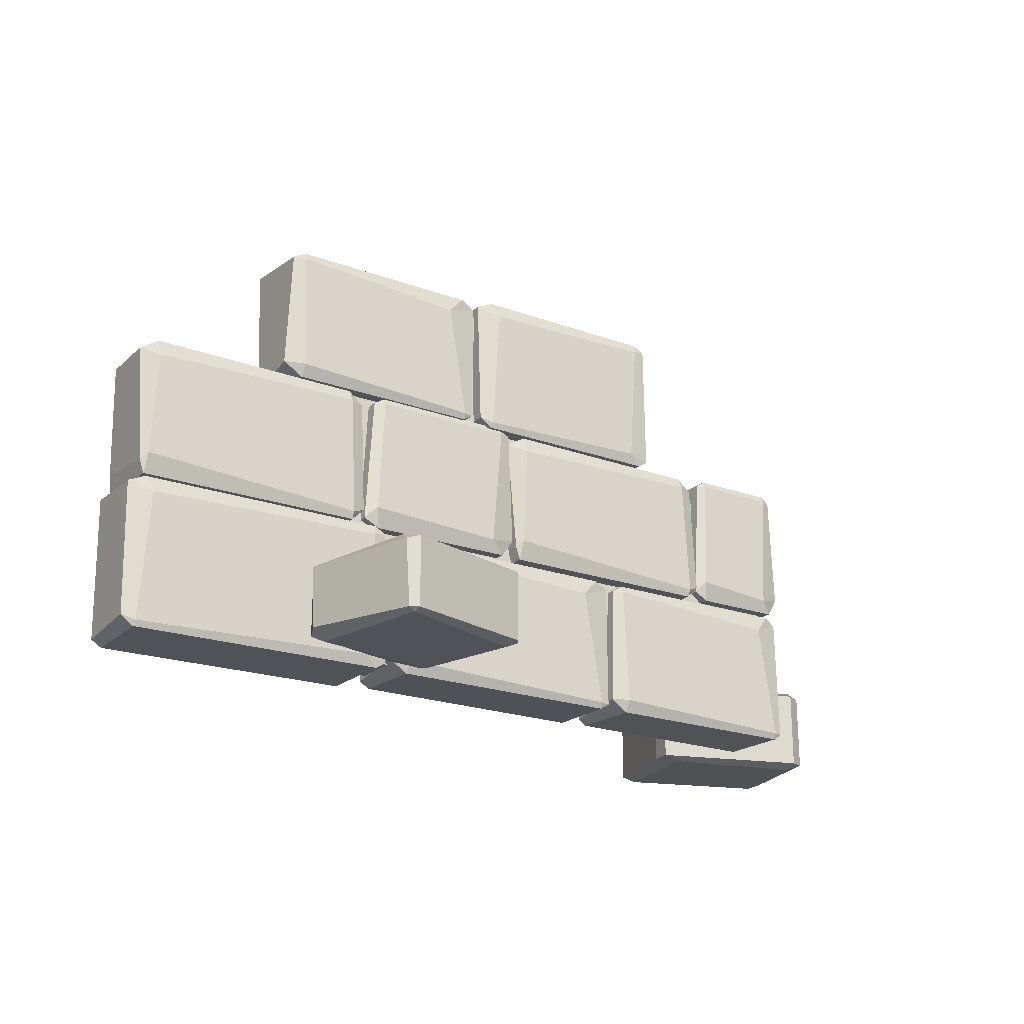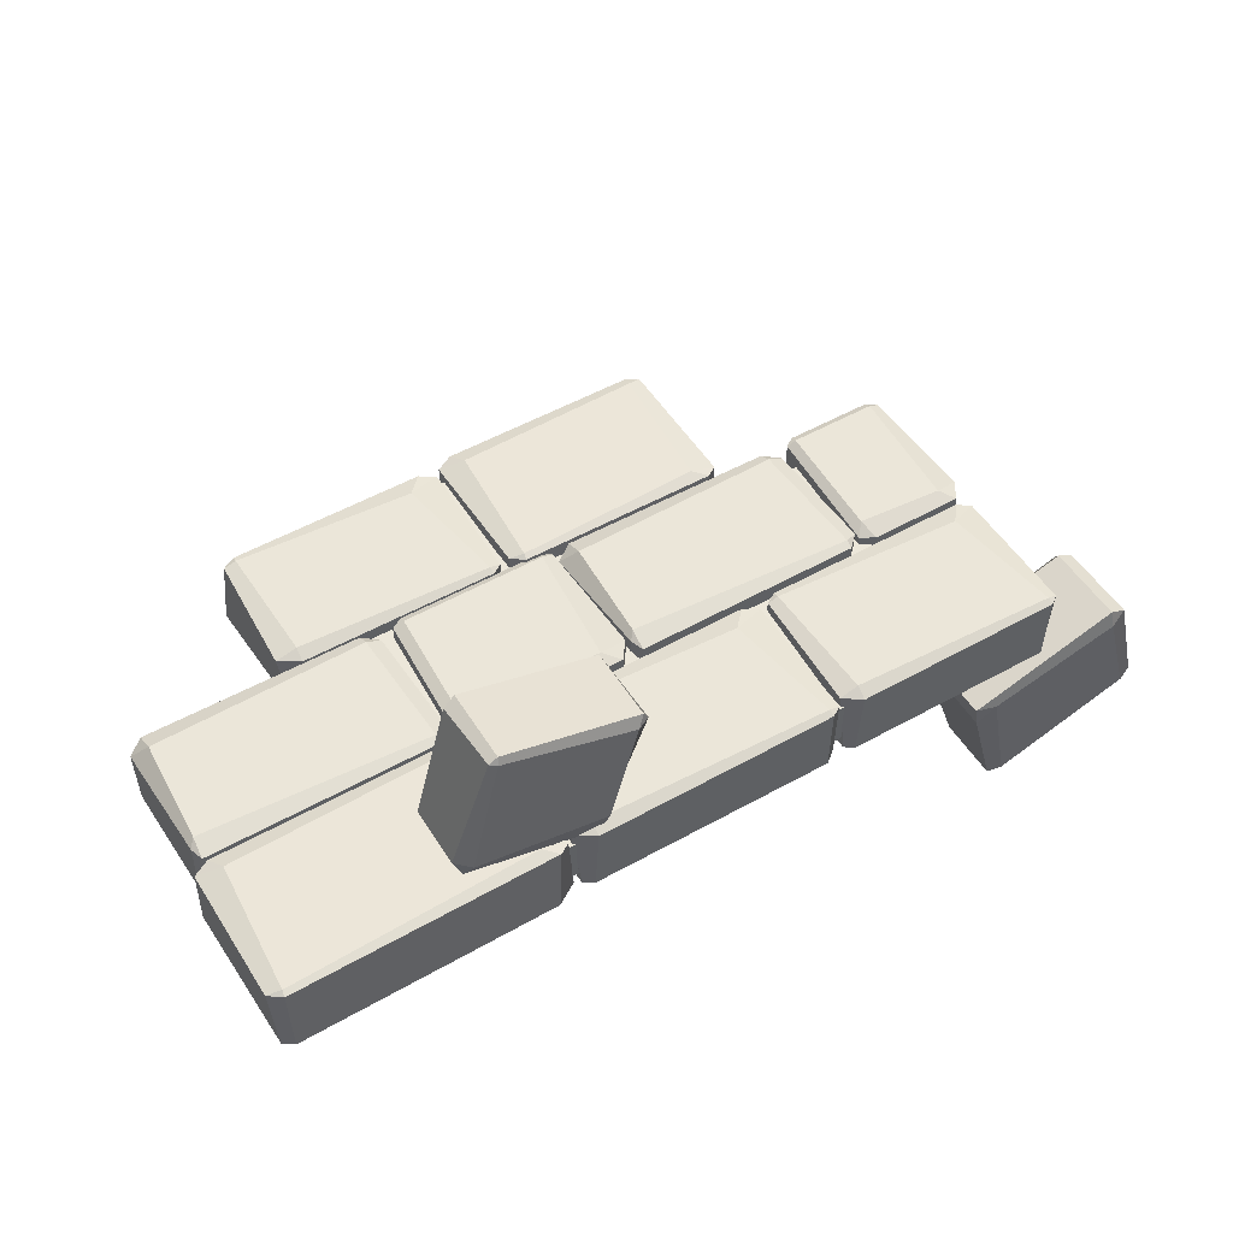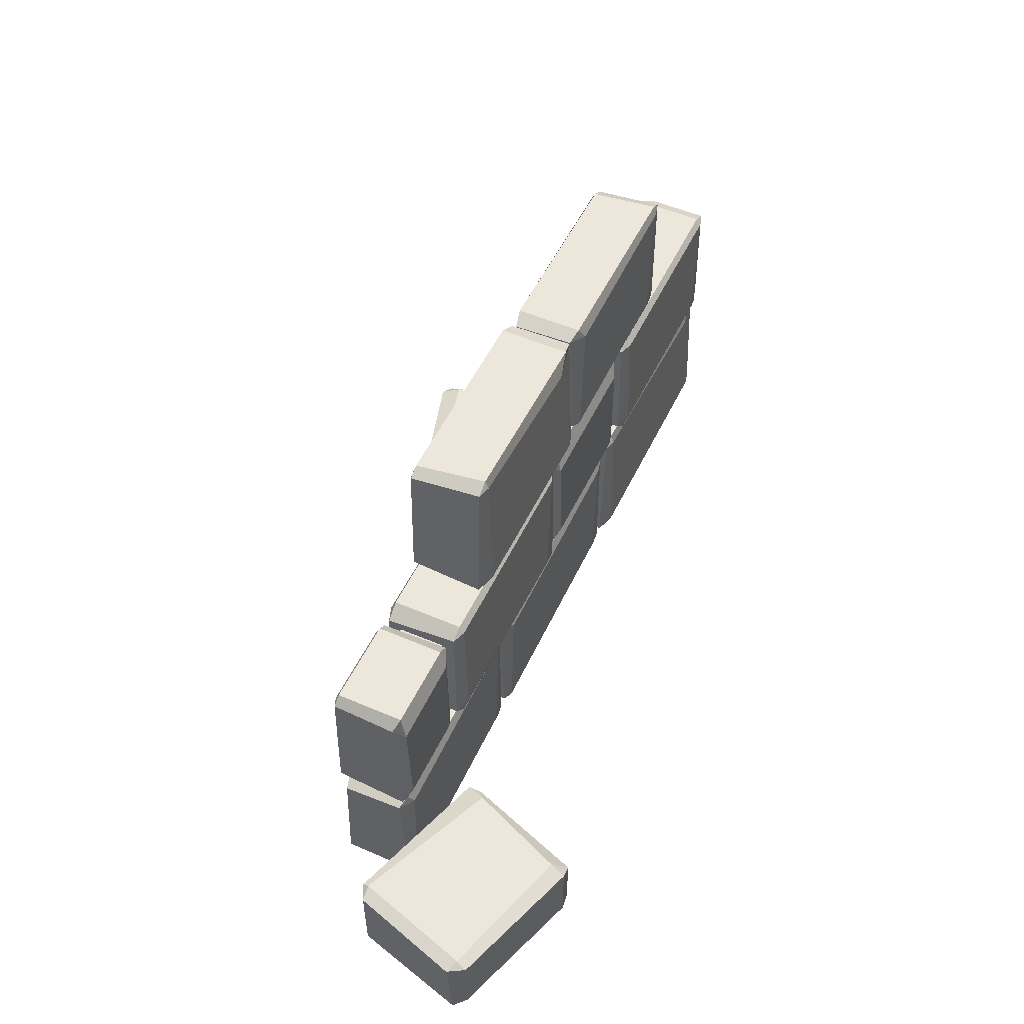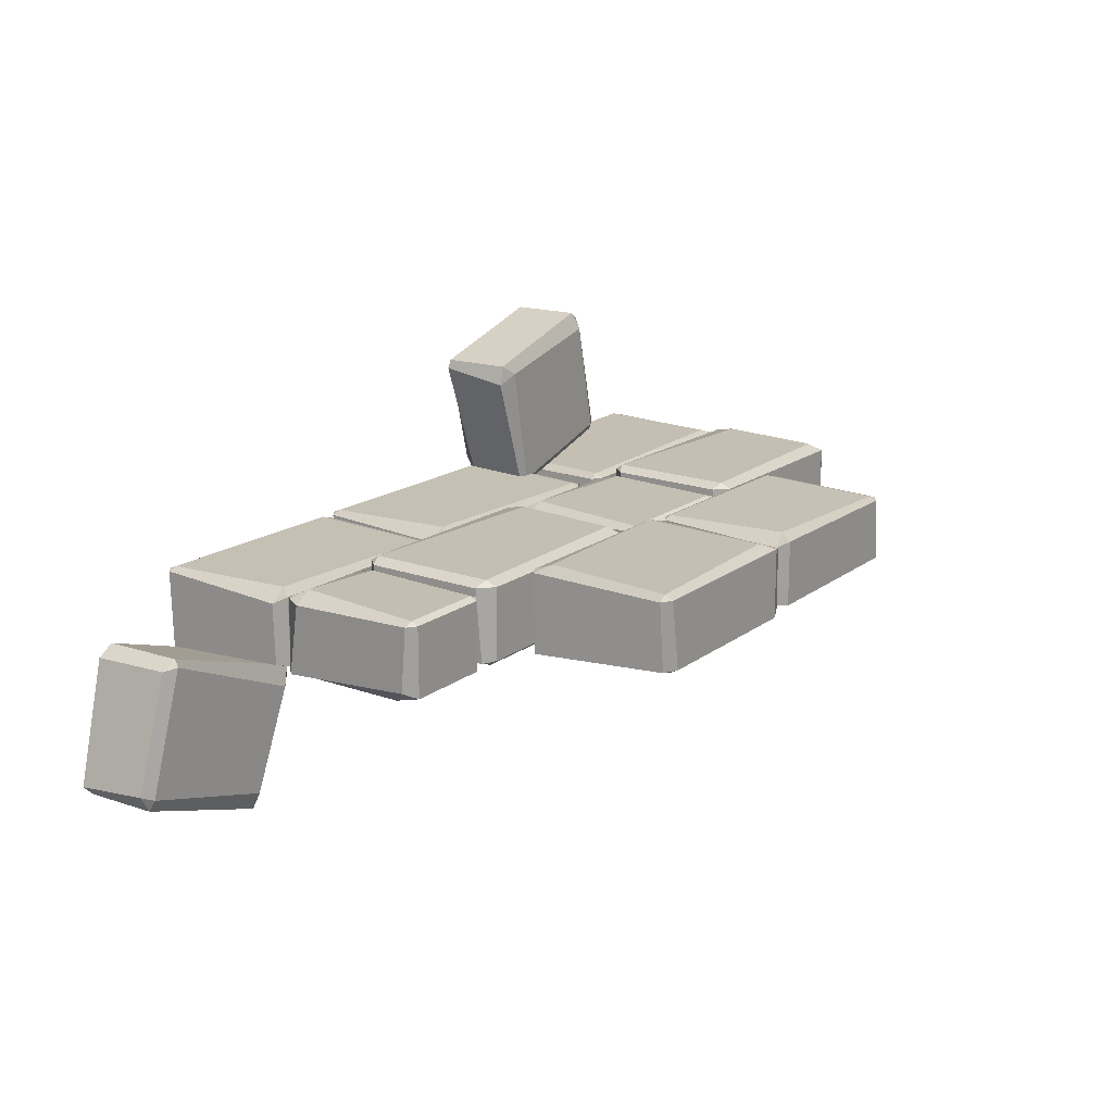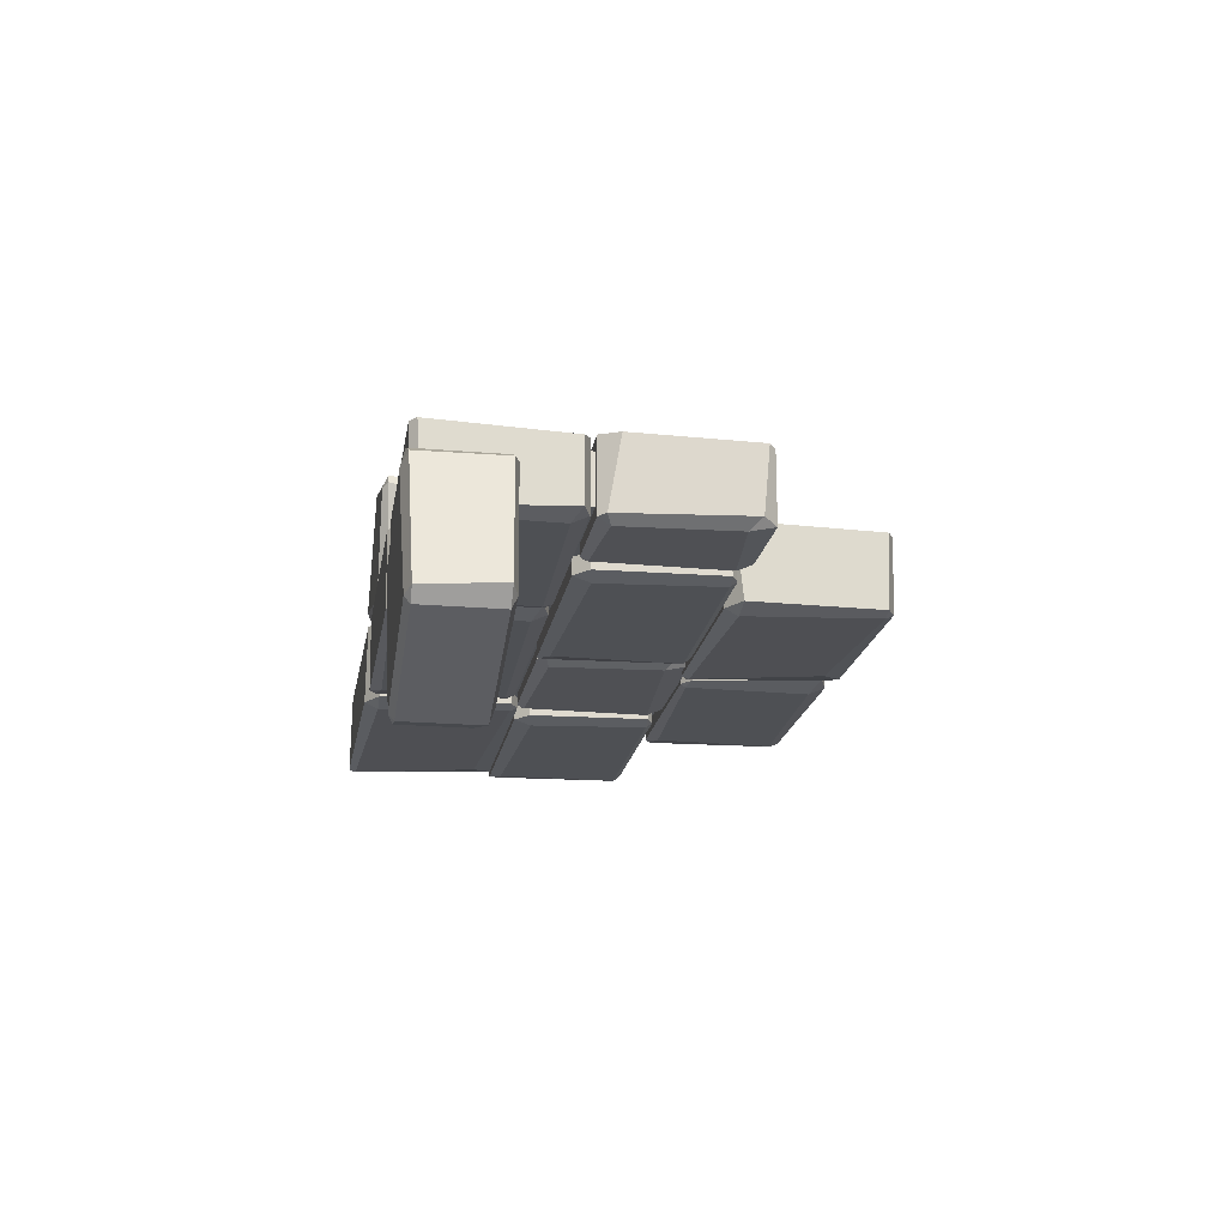
<metadata>
{"format":"obj","ext":"obj","renderer":"f3d","projection":"perspective","resolution":1024,"background":"white","views":[{"elev":-21.0,"azim":-33.1,"up":"+Y"},{"elev":51.9,"azim":-31.3,"up":"+Z"},{"elev":52.0,"azim":115.0,"up":"+Y"},{"elev":16.7,"azim":124.0,"up":"+Z"},{"elev":-19.0,"azim":80.7,"up":"+Z"}]}
</metadata>
<code>
o Cube.065_Cube.083
v -0.9206 0.6843 -0.3188
v -0.9125 0.7757 -0.2781
v -1.066 0.7757 -0.321
v -0.9247 1.667 -0.3204
v -0.9203 1.72 -0.3464
v -1.013 1.667 -0.3452
v -0.9439 0.6913 -0.8444
v -1.015 0.736 -0.8433
v -0.8557 0.7692 -0.8648
v -0.9856 1.715 -0.8178
v -0.9718 1.648 -0.8418
v -1.064 1.67 -0.8189
v 0.8016 0.6763 -0.3122
v 0.8726 0.721 -0.3134
v 0.7976 0.721 -0.2923
v 0.787 1.715 -0.3388
v 0.6678 1.585 -0.3167
v 0.9059 1.667 -0.3646
v 0.8044 0.6834 -0.8442
v 0.7976 0.721 -0.8643
v 0.8905 0.7502 -0.8398
v 0.787 1.715 -0.8178
v 0.8924 1.67 -0.7943
v 0.7321 1.609 -0.851
v -3.047 1.766 -0.2883
v -3.032 1.916 -0.2578
v -3.076 1.864 -0.2959
v -2.986 2.678 -0.2794
v -2.993 2.798 -0.3193
v -3.097 2.749 -0.3916
v -3.047 1.766 -0.8683
v -3.07 1.937 -0.8629
v -2.91 1.84 -0.8944
v -2.993 2.798 -0.8373
v -2.997 2.749 -0.8737
v -3.097 2.749 -0.8388
v -1.418 1.766 -0.2883
v -1.326 1.856 -0.2911
v -1.423 1.815 -0.2549
v -1.459 2.788 -0.3193
v -1.452 2.707 -0.282
v -1.351 2.694 -0.3165
v -1.418 1.766 -0.8683
v -1.447 1.889 -0.8999
v -1.32 1.867 -0.8597
v -1.459 2.788 -0.8373
v -1.355 2.738 -0.8388
v -1.455 2.738 -0.8737
v -1.21 0.6719 -0.8534
v -1.218 0.7687 -0.8964
v -1.056 0.7687 -0.851
v -1.27 1.713 -0.8516
v -1.275 1.769 -0.824
v -1.176 1.713 -0.8254
v -1.185 0.6793 -0.2963
v -1.11 0.7268 -0.2975
v -1.278 0.7619 -0.2747
v -1.206 1.764 -0.3245
v -1.22 1.693 -0.2991
v -1.122 1.716 -0.3233
v -3.035 0.6634 -0.8603
v -3.11 0.7108 -0.8591
v -3.03 0.7108 -0.8814
v -3.019 1.764 -0.8322
v -2.893 1.626 -0.8556
v -3.145 1.713 -0.8048
v -3.038 0.671 -0.2965
v -3.03 0.7108 -0.2753
v -3.129 0.7418 -0.3012
v -3.019 1.764 -0.3245
v -3.131 1.716 -0.3495
v -2.961 1.652 -0.2893
v -0.09388 1.756 -0.8291
v -0.1426 1.843 -0.8663
v -0.01452 1.805 -0.8288
v -0.1017 2.628 -0.8639
v -0.1168 2.802 -0.8219
v -0.03967 2.713 -0.785
v -0.09388 1.756 -0.3275
v 0.003078 1.889 -0.3353
v -0.2065 1.848 -0.2787
v -0.1168 2.802 -0.3347
v -0.1158 2.753 -0.3092
v -0.03533 2.753 -0.3344
v -1.177 1.756 -0.8291
v -1.256 1.805 -0.8288
v -1.176 1.805 -0.854
v -1.154 2.802 -0.8219
v -1.125 2.687 -0.8777
v -1.297 2.687 -0.7992
v -1.177 1.756 -0.3275
v -1.209 1.902 -0.2912
v -1.287 1.826 -0.3477
v -1.154 2.802 -0.3347
v -1.236 2.753 -0.3344
v -1.155 2.753 -0.3092
v 0.0419 1.735 -0.2883
v 0.05697 1.886 -0.2578
v 0.01308 1.834 -0.2959
v 0.1039 2.648 -0.2794
v 0.09624 2.768 -0.3193
v -0.00778 2.718 -0.3916
v 0.0419 1.735 -0.8683
v 0.01934 1.907 -0.8629
v 0.1793 1.809 -0.8944
v 0.09624 2.768 -0.8373
v 0.09209 2.718 -0.8737
v -0.00778 2.718 -0.8388
v 1.671 1.735 -0.2883
v 1.763 1.825 -0.2911
v 1.667 1.785 -0.2549
v 1.63 2.757 -0.3193
v 1.637 2.676 -0.282
v 1.738 2.664 -0.3165
v 1.671 1.735 -0.8683
v 1.643 1.858 -0.8999
v 1.769 1.837 -0.8597
v 1.63 2.757 -0.8373
v 1.734 2.707 -0.8388
v 1.635 2.707 -0.8737
v 1.188 2.767 -0.8534
v 1.179 2.863 -0.8964
v 1.342 2.863 -0.851
v 1.15 3.819 -0.8516
v 1.145 3.875 -0.824
v 1.243 3.819 -0.8254
v 1.212 2.774 -0.2963
v 1.288 2.821 -0.2975
v 1.119 2.856 -0.2747
v 1.214 3.87 -0.3245
v 1.199 3.799 -0.2991
v 1.298 3.822 -0.3233
v -0.2201 2.769 -0.8603
v -0.2954 2.817 -0.8591
v -0.2159 2.817 -0.8814
v -0.2047 3.87 -0.8322
v -0.07833 3.732 -0.8556
v -0.3306 3.819 -0.8048
v -0.2231 2.777 -0.2965
v -0.2159 2.817 -0.2753
v -0.3143 2.848 -0.3012
v -0.2047 3.87 -0.3245
v -0.3164 3.822 -0.3495
v -0.1465 3.758 -0.2893
v -1.863 2.805 -0.3188
v -1.855 2.897 -0.2781
v -2.008 2.897 -0.321
v -1.867 3.788 -0.3204
v -1.862 3.841 -0.3464
v -1.955 3.788 -0.3452
v -1.886 2.812 -0.8444
v -1.957 2.857 -0.8433
v -1.798 2.89 -0.8648
v -1.928 3.836 -0.8178
v -1.914 3.769 -0.8418
v -2.007 3.791 -0.8189
v -0.4561 2.797 -0.3122
v -0.385 2.842 -0.3134
v -0.46 2.842 -0.2923
v -0.4706 3.836 -0.3388
v -0.5898 3.706 -0.3167
v -0.3518 3.788 -0.3646
v -0.4532 2.805 -0.8442
v -0.46 2.842 -0.8643
v -0.3671 2.871 -0.8398
v -0.4706 3.836 -0.8178
v -0.3652 3.791 -0.7943
v -0.5255 3.73 -0.851
v -0.5719 0.7491 0.6224
v -0.6252 0.7118 0.5478
v -0.538 0.7494 0.5615
v -0.8204 0.7142 -0.2134
v -0.8781 0.7563 -0.378
v -0.8069 0.7931 -0.3056
v -0.5719 1.251 0.6224
v -0.5509 1.243 0.478
v -0.665 1.299 0.5539
v -0.8781 1.243 -0.378
v -0.8638 1.269 -0.3311
v -0.8156 1.244 -0.3452
v -1.53 0.7491 0.9015
v -1.592 0.7494 0.8684
v -1.543 0.7242 0.8543
v -1.809 0.7563 -0.1068
v -1.76 0.7005 -0.001142
v -1.862 0.7789 0.02849
v -1.53 1.251 0.9015
v -1.591 1.287 0.767
v -1.616 1.23 0.8538
v -1.809 1.243 -0.1068
v -1.844 1.244 -0.04557
v -1.796 1.269 -0.0596
v 1.044 0.6845 -0.3188
v 1.051 0.7759 -0.2781
v 0.9179 0.7759 -0.321
v 1.04 1.667 -0.3204
v 1.044 1.72 -0.3464
v 0.9633 1.667 -0.3452
v 1.023 0.6915 -0.8444
v 0.9619 0.7363 -0.8433
v 1.1 0.7694 -0.8648
v 0.9873 1.715 -0.8178
v 0.9992 1.648 -0.8418
v 0.9191 1.67 -0.8189
v 2.535 0.6765 -0.3122
v 2.596 0.7212 -0.3134
v 2.531 0.7212 -0.2923
v 2.522 1.715 -0.3388
v 2.419 1.585 -0.3167
v 2.625 1.667 -0.3646
v 2.537 0.6837 -0.8442
v 2.531 0.7212 -0.8643
v 2.612 0.7505 -0.8398
v 2.522 1.715 -0.8178
v 2.613 1.67 -0.7943
v 2.475 1.61 -0.851
v 2.551 1.75 -0.8291
v 2.511 1.836 -0.8663
v 2.618 1.799 -0.8288
v 2.545 2.622 -0.8639
v 2.532 2.796 -0.8219
v 2.597 2.706 -0.785
v 2.551 1.75 -0.3275
v 2.632 1.882 -0.3353
v 2.457 1.841 -0.2787
v 2.532 2.796 -0.3347
v 2.533 2.747 -0.3092
v 2.6 2.747 -0.3344
v 1.889 1.75 -0.8291
v 1.822 1.799 -0.8288
v 1.89 1.799 -0.854
v 1.908 2.796 -0.8219
v 1.932 2.68 -0.8777
v 1.789 2.681 -0.7992
v 1.889 1.75 -0.3275
v 1.862 1.896 -0.2912
v 1.797 1.819 -0.3477
v 1.908 2.796 -0.3347
v 1.84 2.747 -0.3344
v 1.907 2.747 -0.3092
v 1.994 1.21 -1.064
v 2.055 1.241 -1.202
v 1.998 1.203 -1.167
v 2.339 1.219 -1.911
v 2.369 1.179 -2.028
v 2.255 1.107 -2.013
v 1.994 0.6303 -1.064
v 2.026 0.6357 -1.234
v 2.148 0.6042 -1.091
v 2.369 0.6612 -2.028
v 2.35 0.6249 -1.982
v 2.255 0.6598 -2.013
v 3.076 1.21 -0.7072
v 3.192 1.208 -0.7639
v 3.087 1.244 -0.7556
v 3.358 1.179 -1.69
v 3.339 1.217 -1.611
v 3.431 1.182 -1.568
v 3.076 0.6303 -0.7072
v 3.088 0.5987 -0.8331
v 3.201 0.6389 -0.7729
v 3.358 0.6612 -1.69
v 3.441 0.6598 -1.611
v 3.346 0.6249 -1.642
v 2.495 0.7539 -0.748
v 2.495 0.7539 -0.4086
v -2.987 0.7539 -0.748
v -2.987 0.7539 -0.4086
v 0.9961 0.7539 -0.4086
v 0.9961 3.749 -0.4086
v 0.9961 0.7539 -0.748
v 0.9961 3.749 -0.748
v 2.495 2.609 -0.748
v 2.495 2.609 -0.4086
v -2.987 2.609 -0.4086
v -2.987 2.609 -0.748
v 0.9961 2.609 -0.748
v 0.9961 2.609 -0.4086
v -1.841 3.749 -0.4086
v -1.841 0.7539 -0.748
v -1.841 0.7539 -0.4086
v -1.841 3.749 -0.748
v -1.841 2.609 -0.748
v -1.841 2.609 -0.4086
f 15 17 4 2
f 21 23 18 14
f 22 10 5 16
f 3 6 12 8
f 9 11 24 20
f 1 2 3
f 4 5 6
f 7 8 9
f 10 11 12
f 13 14 15
f 16 17 18
f 19 20 21
f 22 23 24
f 7 1 3 8
f 2 4 6 3
f 5 10 12 6
f 11 9 8 12
f 19 7 9 20
f 10 22 24 11
f 23 21 20 24
f 13 19 21 14
f 22 16 18 23
f 17 15 14 18
f 1 13 15 2
f 16 5 4 17
f 7 19 13 1
f 39 41 28 26
f 45 47 42 38
f 46 34 29 40
f 27 30 36 32
f 33 35 48 44
f 25 26 27
f 28 29 30
f 31 32 33
f 34 35 36
f 37 38 39
f 40 41 42
f 43 44 45
f 46 47 48
f 31 25 27 32
f 26 28 30 27
f 29 34 36 30
f 35 33 32 36
f 43 31 33 44
f 34 46 48 35
f 47 45 44 48
f 37 43 45 38
f 46 40 42 47
f 41 39 38 42
f 25 37 39 26
f 40 29 28 41
f 31 43 37 25
f 63 65 52 50
f 69 71 66 62
f 70 58 53 64
f 51 54 60 56
f 57 59 72 68
f 49 50 51
f 52 53 54
f 55 56 57
f 58 59 60
f 61 62 63
f 64 65 66
f 67 68 69
f 70 71 72
f 55 49 51 56
f 50 52 54 51
f 53 58 60 54
f 59 57 56 60
f 67 55 57 68
f 58 70 72 59
f 71 69 68 72
f 61 67 69 62
f 70 64 66 71
f 65 63 62 66
f 49 61 63 50
f 64 53 52 65
f 55 67 61 49
f 87 89 76 74
f 93 95 90 86
f 94 82 77 88
f 75 78 84 80
f 81 83 96 92
f 73 74 75
f 76 77 78
f 79 80 81
f 82 83 84
f 85 86 87
f 88 89 90
f 91 92 93
f 94 95 96
f 79 73 75 80
f 74 76 78 75
f 77 82 84 78
f 83 81 80 84
f 91 79 81 92
f 82 94 96 83
f 95 93 92 96
f 85 91 93 86
f 94 88 90 95
f 89 87 86 90
f 73 85 87 74
f 88 77 76 89
f 79 91 85 73
f 111 113 100 98
f 117 119 114 110
f 118 106 101 112
f 99 102 108 104
f 105 107 120 116
f 97 98 99
f 100 101 102
f 103 104 105
f 106 107 108
f 109 110 111
f 112 113 114
f 115 116 117
f 118 119 120
f 103 97 99 104
f 98 100 102 99
f 101 106 108 102
f 107 105 104 108
f 115 103 105 116
f 106 118 120 107
f 119 117 116 120
f 109 115 117 110
f 118 112 114 119
f 113 111 110 114
f 97 109 111 98
f 112 101 100 113
f 103 115 109 97
f 135 137 124 122
f 141 143 138 134
f 142 130 125 136
f 123 126 132 128
f 129 131 144 140
f 121 122 123
f 124 125 126
f 127 128 129
f 130 131 132
f 133 134 135
f 136 137 138
f 139 140 141
f 142 143 144
f 127 121 123 128
f 122 124 126 123
f 125 130 132 126
f 131 129 128 132
f 139 127 129 140
f 130 142 144 131
f 143 141 140 144
f 133 139 141 134
f 142 136 138 143
f 137 135 134 138
f 121 133 135 122
f 136 125 124 137
f 127 139 133 121
f 159 161 148 146
f 165 167 162 158
f 166 154 149 160
f 147 150 156 152
f 153 155 168 164
f 145 146 147
f 148 149 150
f 151 152 153
f 154 155 156
f 157 158 159
f 160 161 162
f 163 164 165
f 166 167 168
f 151 145 147 152
f 146 148 150 147
f 149 154 156 150
f 155 153 152 156
f 163 151 153 164
f 154 166 168 155
f 167 165 164 168
f 157 163 165 158
f 166 160 162 167
f 161 159 158 162
f 145 157 159 146
f 160 149 148 161
f 151 163 157 145
f 183 185 172 170
f 189 191 186 182
f 190 178 173 184
f 171 174 180 176
f 177 179 192 188
f 169 170 171
f 172 173 174
f 175 176 177
f 178 179 180
f 181 182 183
f 184 185 186
f 187 188 189
f 190 191 192
f 175 169 171 176
f 170 172 174 171
f 173 178 180 174
f 179 177 176 180
f 187 175 177 188
f 178 190 192 179
f 191 189 188 192
f 181 187 189 182
f 190 184 186 191
f 185 183 182 186
f 169 181 183 170
f 184 173 172 185
f 175 187 181 169
f 207 209 196 194
f 213 215 210 206
f 214 202 197 208
f 195 198 204 200
f 201 203 216 212
f 193 194 195
f 196 197 198
f 199 200 201
f 202 203 204
f 205 206 207
f 208 209 210
f 211 212 213
f 214 215 216
f 199 193 195 200
f 194 196 198 195
f 197 202 204 198
f 203 201 200 204
f 211 199 201 212
f 202 214 216 203
f 215 213 212 216
f 205 211 213 206
f 214 208 210 215
f 209 207 206 210
f 193 205 207 194
f 208 197 196 209
f 199 211 205 193
f 231 233 220 218
f 237 239 234 230
f 238 226 221 232
f 219 222 228 224
f 225 227 240 236
f 217 218 219
f 220 221 222
f 223 224 225
f 226 227 228
f 229 230 231
f 232 233 234
f 235 236 237
f 238 239 240
f 223 217 219 224
f 218 220 222 219
f 221 226 228 222
f 227 225 224 228
f 235 223 225 236
f 226 238 240 227
f 239 237 236 240
f 229 235 237 230
f 238 232 234 239
f 233 231 230 234
f 217 229 231 218
f 232 221 220 233
f 223 235 229 217
f 255 257 244 242
f 261 263 258 254
f 262 250 245 256
f 243 246 252 248
f 249 251 264 260
f 241 242 243
f 244 245 246
f 247 248 249
f 250 251 252
f 253 254 255
f 256 257 258
f 259 260 261
f 262 263 264
f 247 241 243 248
f 242 244 246 243
f 245 250 252 246
f 251 249 248 252
f 259 247 249 260
f 250 262 264 251
f 263 261 260 264
f 253 259 261 254
f 262 256 258 263
f 257 255 254 258
f 241 253 255 242
f 256 245 244 257
f 247 259 253 241
f 283 284 279 282
f 281 268 267 280
f 278 274 273 277
f 279 270 272 282
f 266 269 271 265
f 283 282 272 277
f 270 278 277 272
f 266 274 278 269
f 280 283 277 271
f 271 277 273 265
f 268 275 276 267
f 281 284 275 268
f 265 273 274 266
f 269 278 284 281
f 267 276 283 280
f 283 276 275 284
f 269 281 280 271
f 278 270 279 284

</code>
